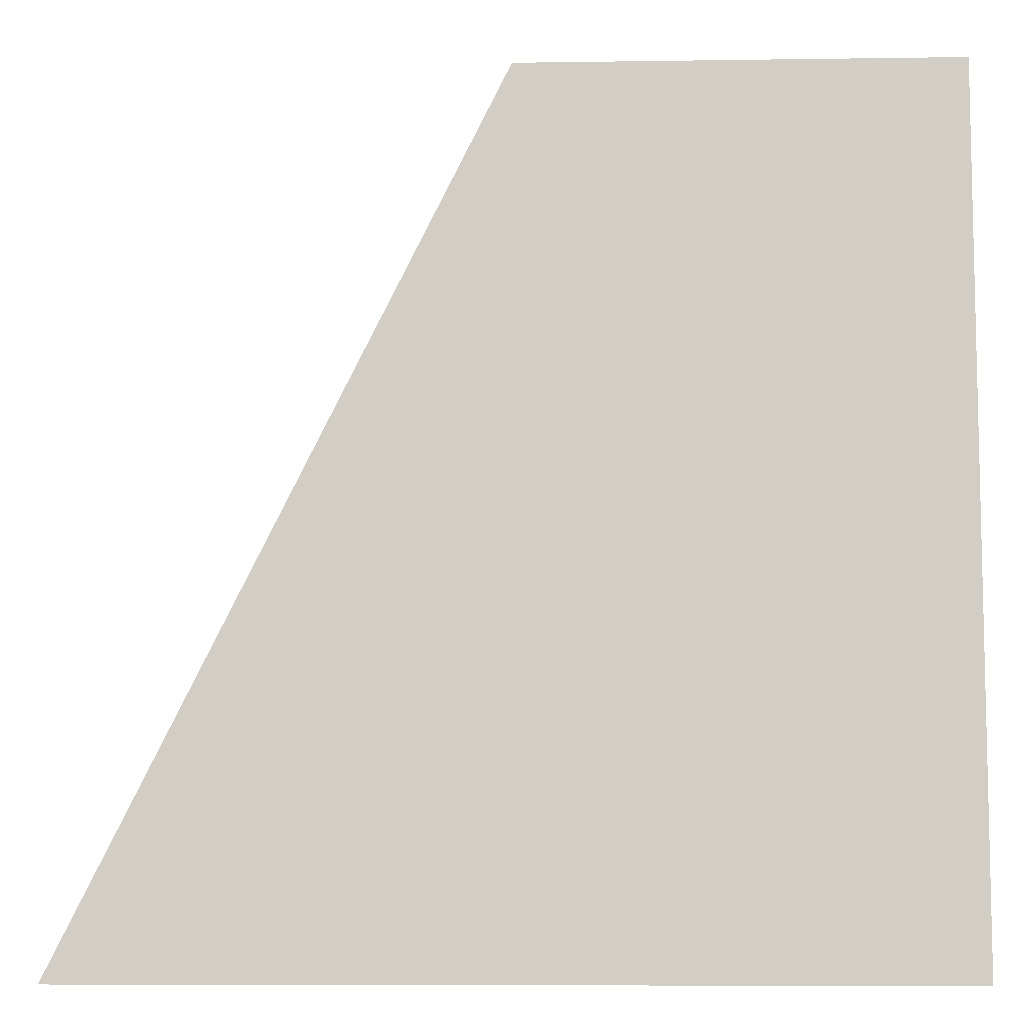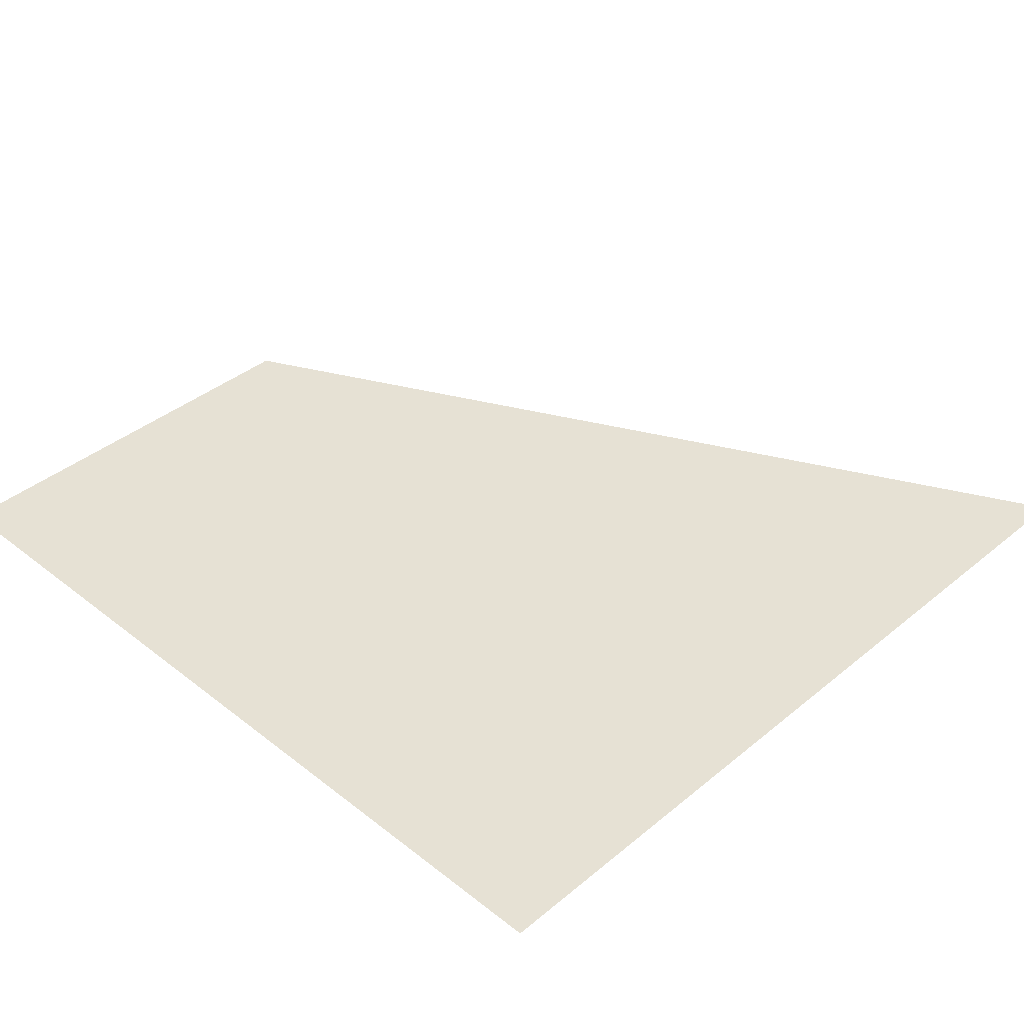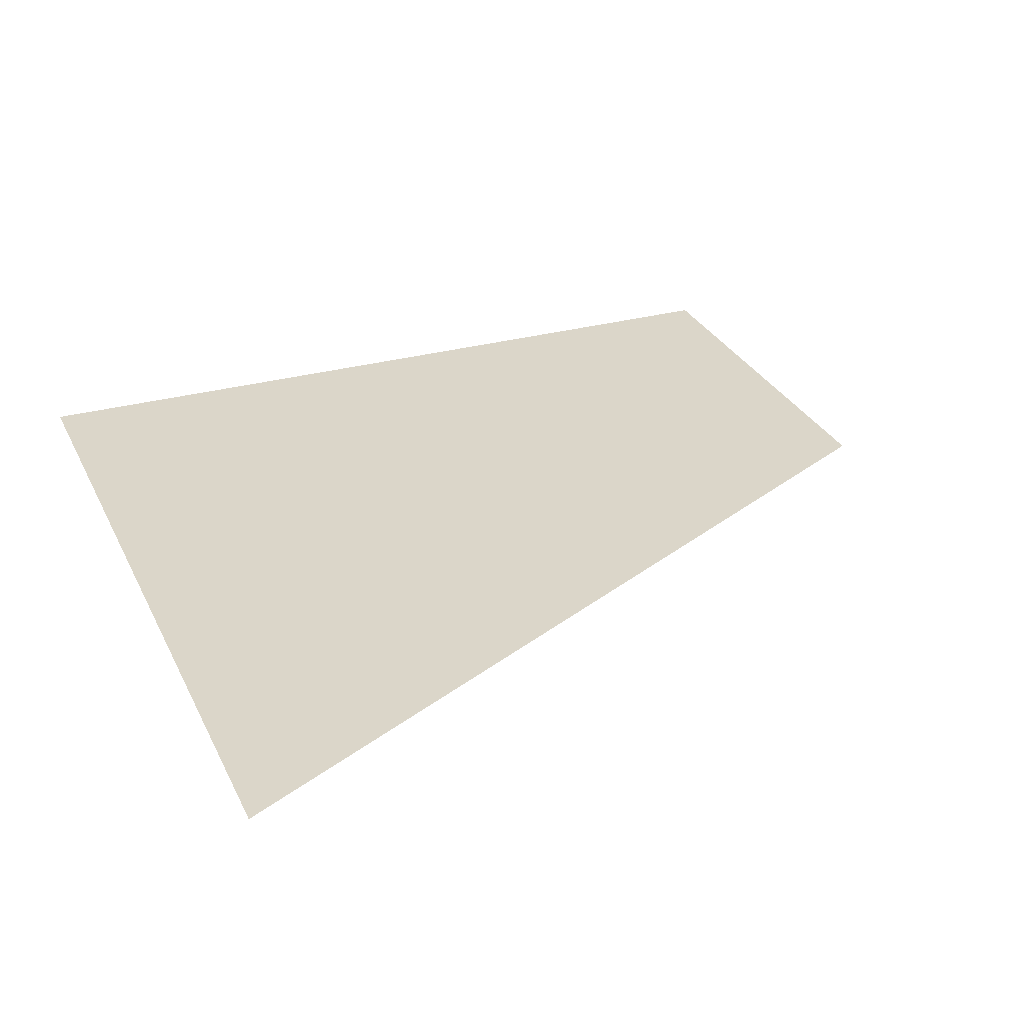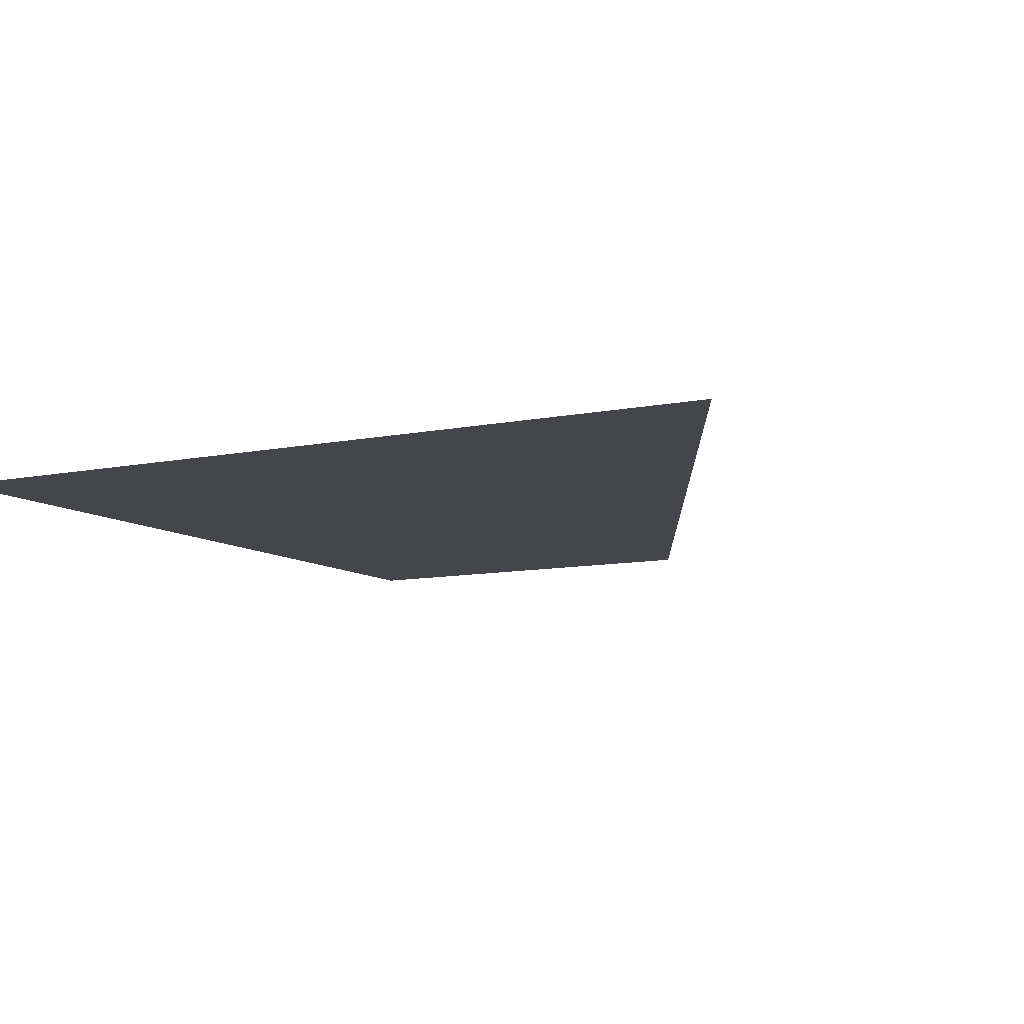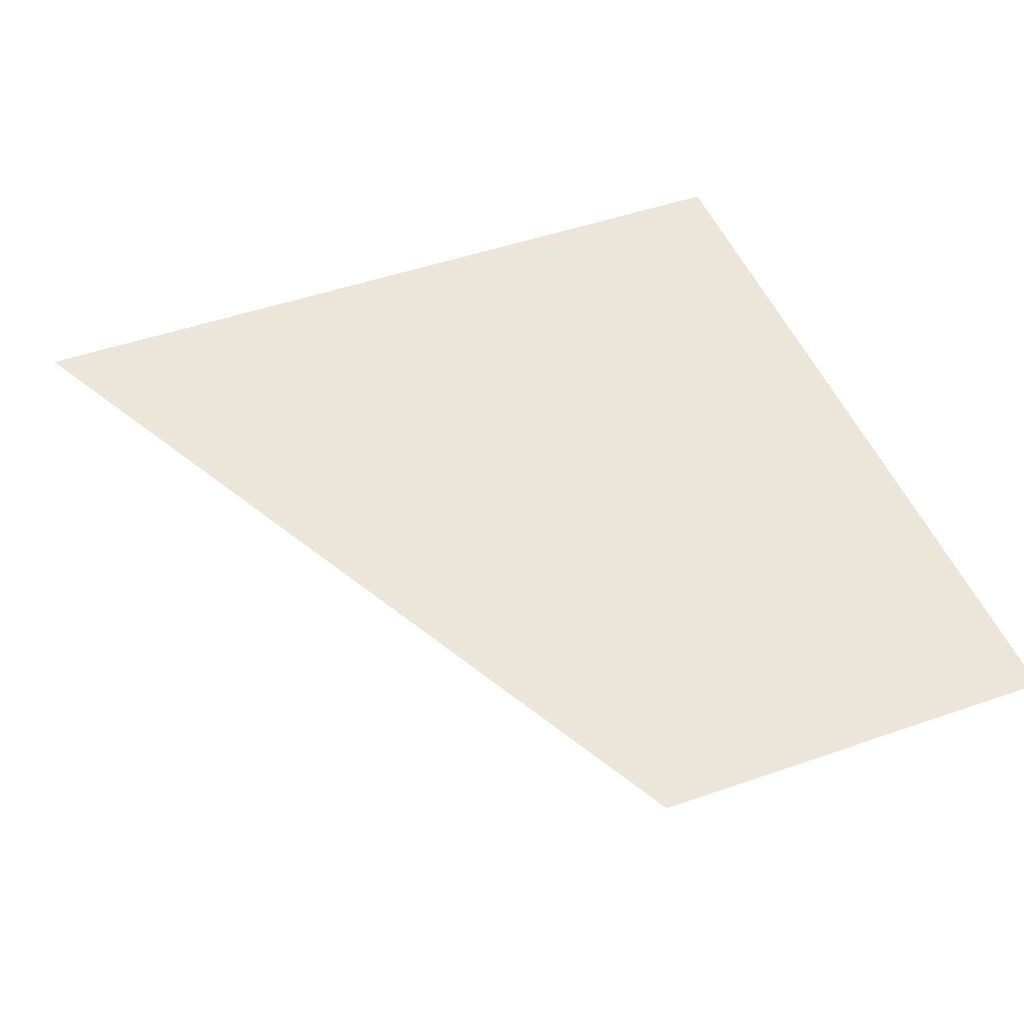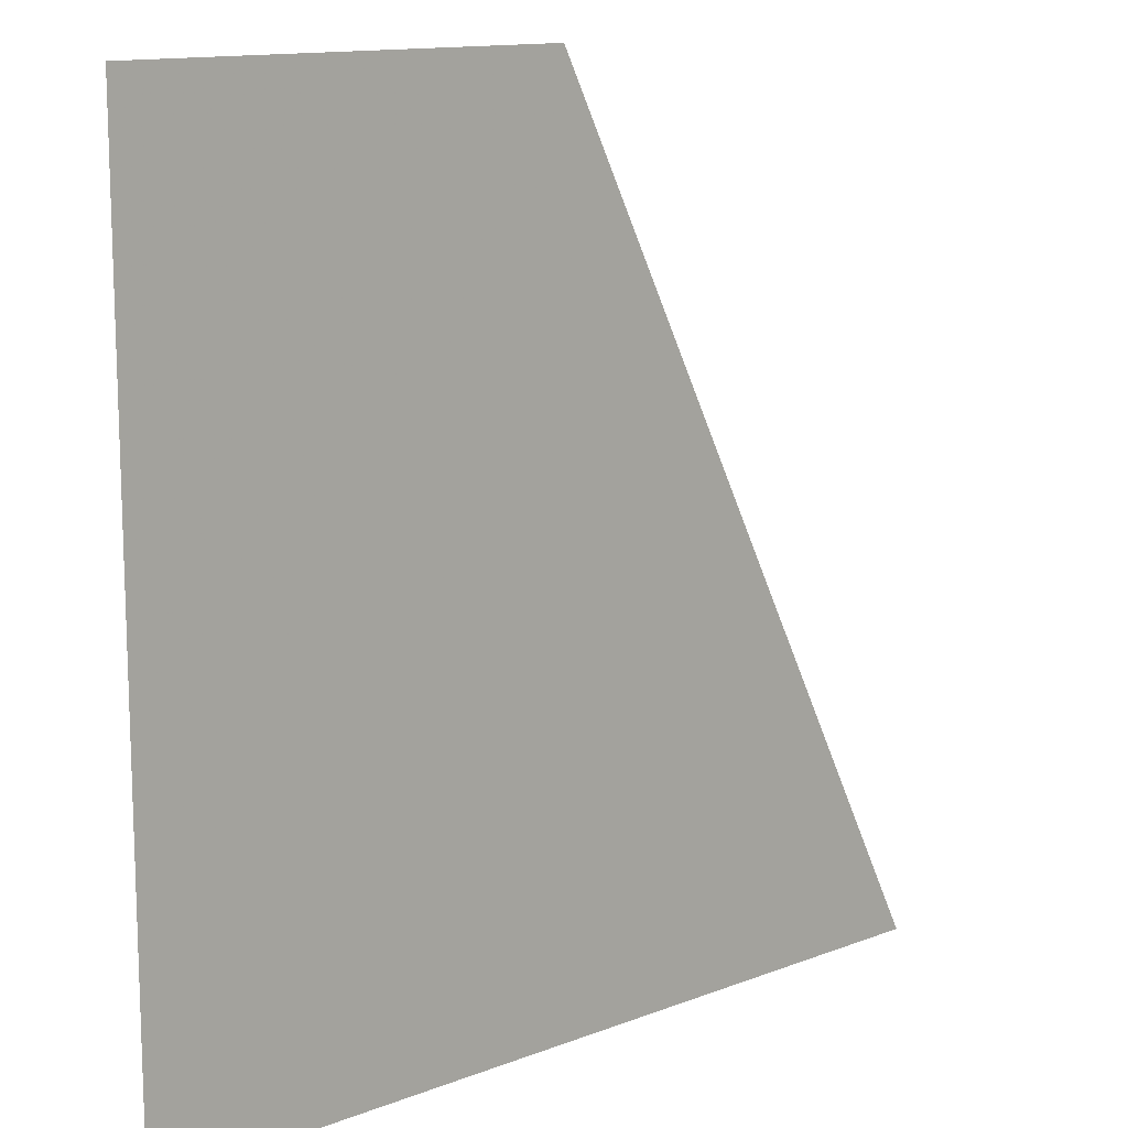
<metadata>
{"format":"obj","ext":"obj","renderer":"f3d","projection":"perspective","resolution":1024,"background":"white","views":[{"elev":-8.2,"azim":2.3,"up":"+Z"},{"elev":39.1,"azim":134.3,"up":"+Y"},{"elev":29.7,"azim":-112.0,"up":"+Y"},{"elev":-9.6,"azim":-151.4,"up":"+Y"},{"elev":48.3,"azim":-21.3,"up":"+Y"},{"elev":13.1,"azim":138.7,"up":"+Z"}]}
</metadata>
<code>
o object/pool_of_slime/10
v 64 0 -64
v 64 0 64
v -64 0 -64
v 0 0 64
f 1 2 3
f 3 2 4

</code>
